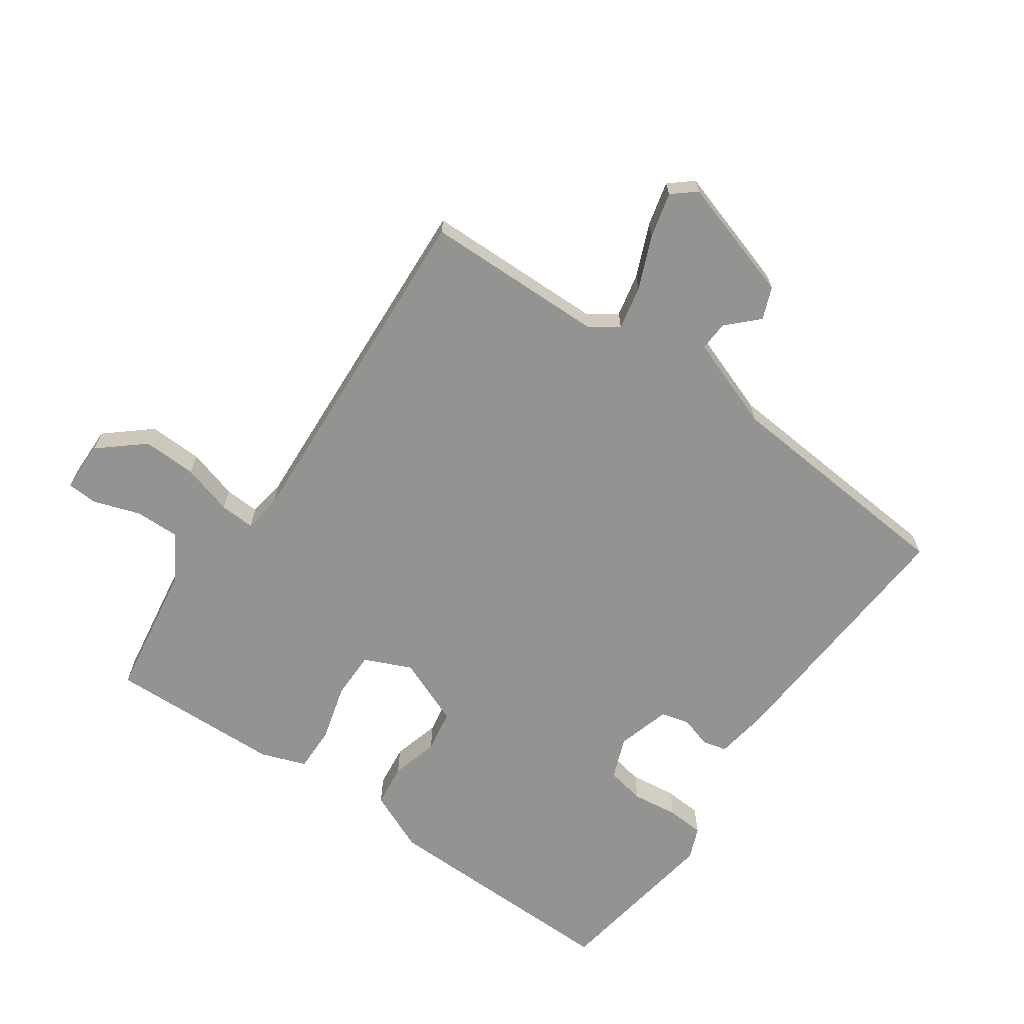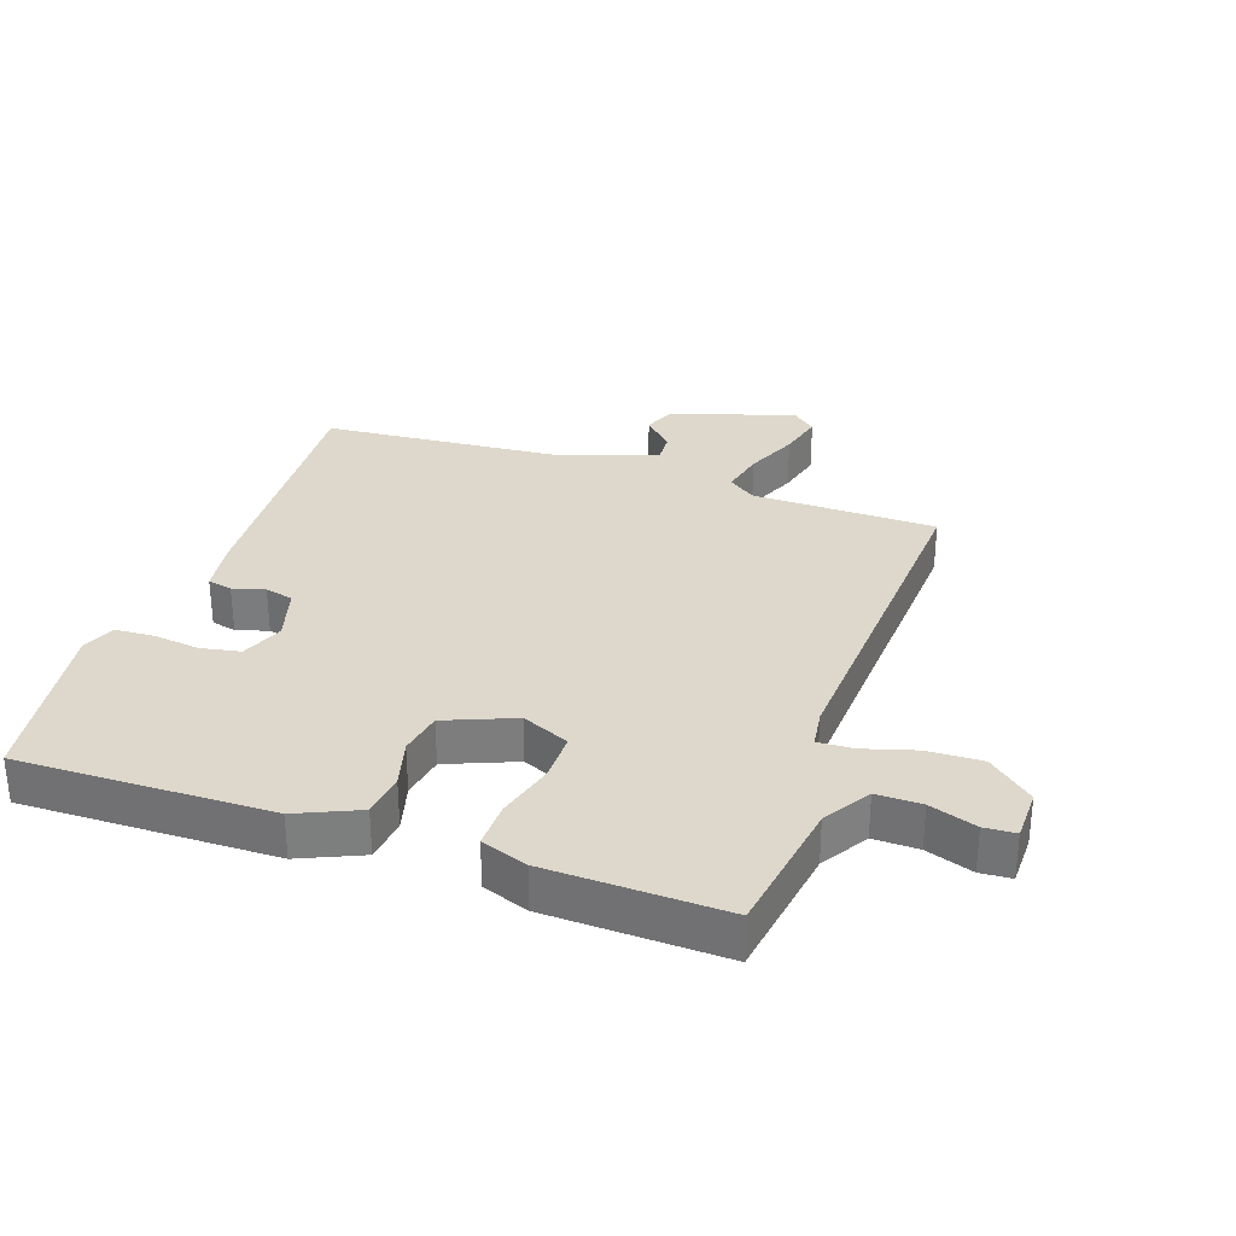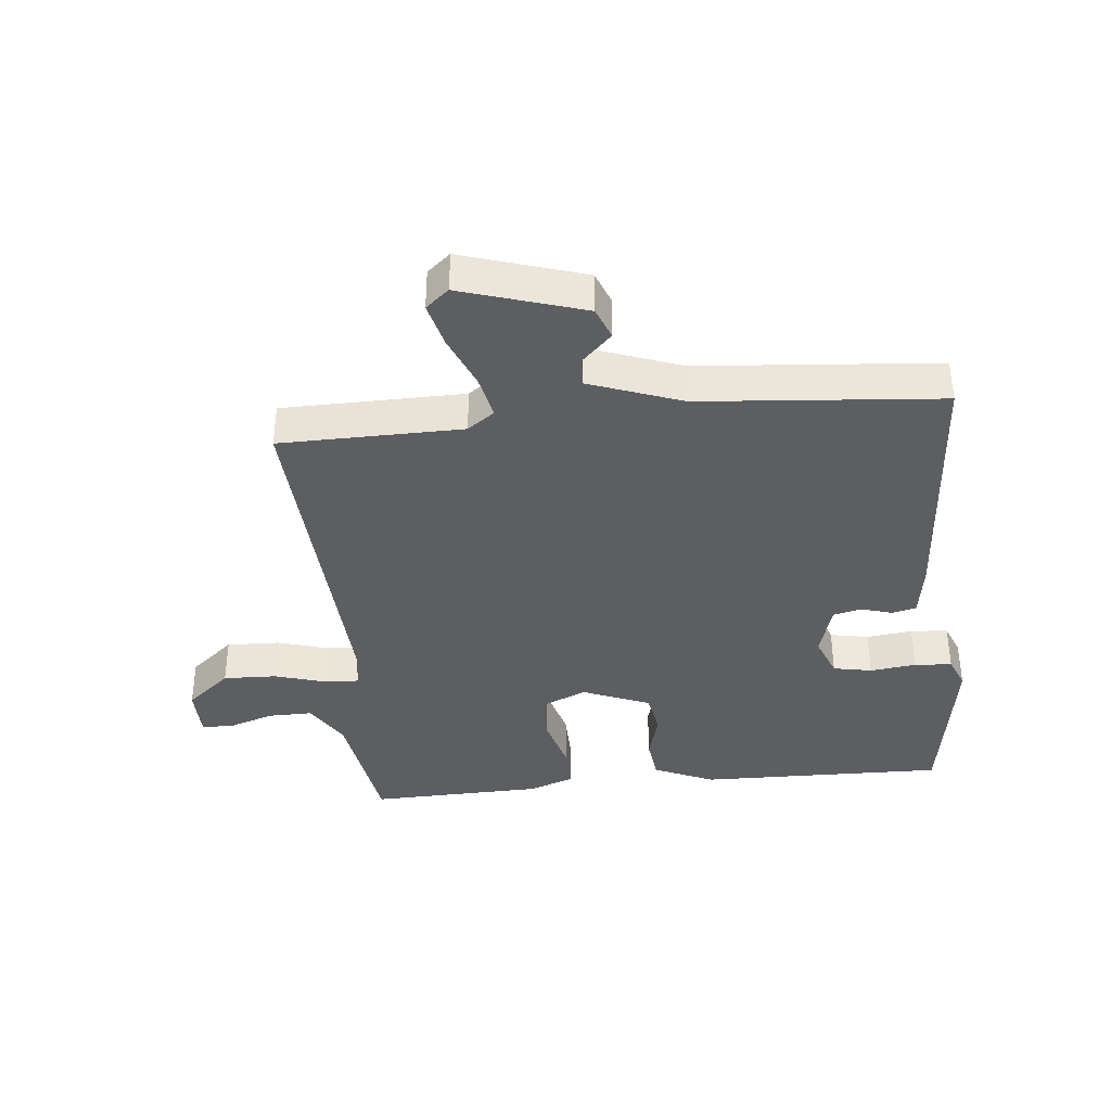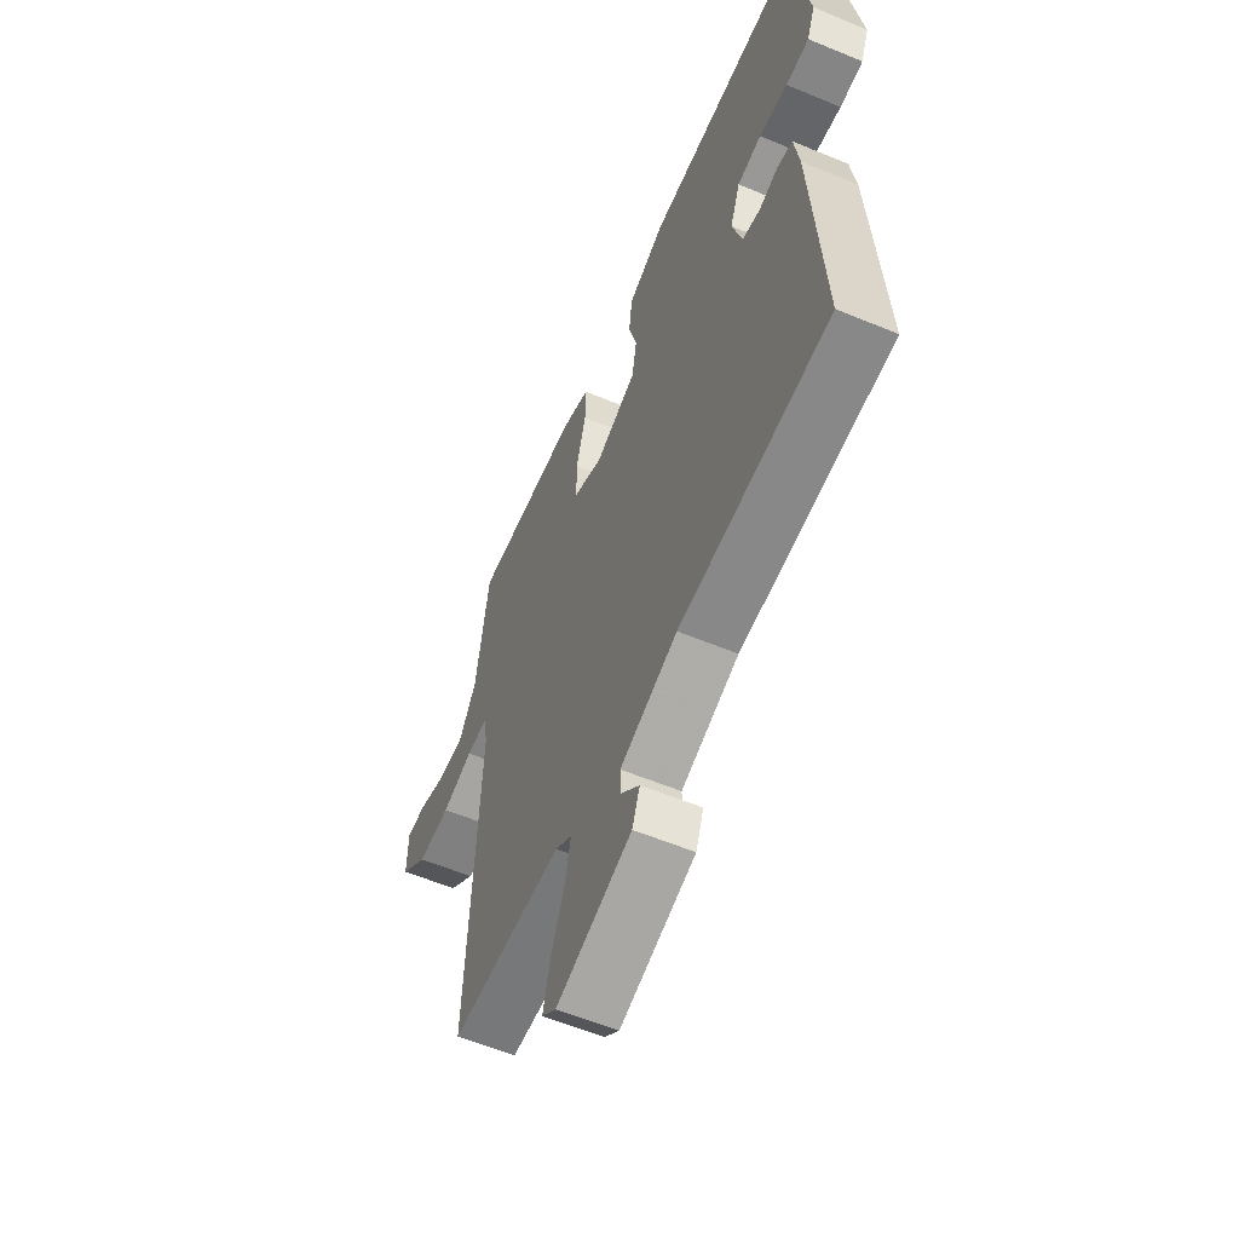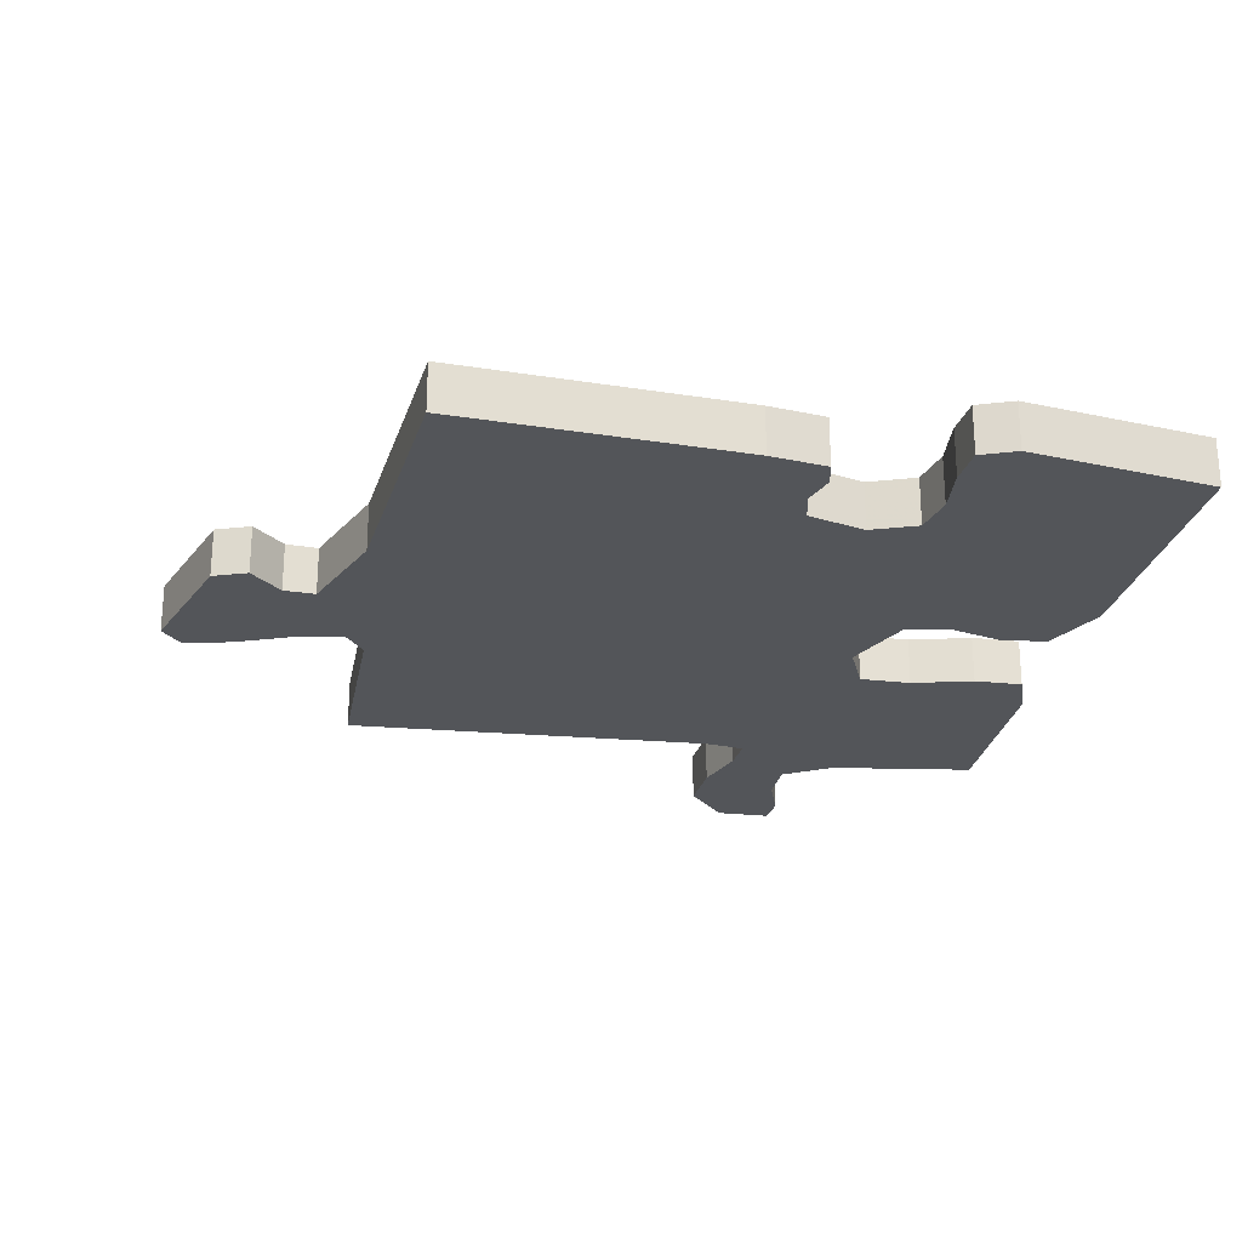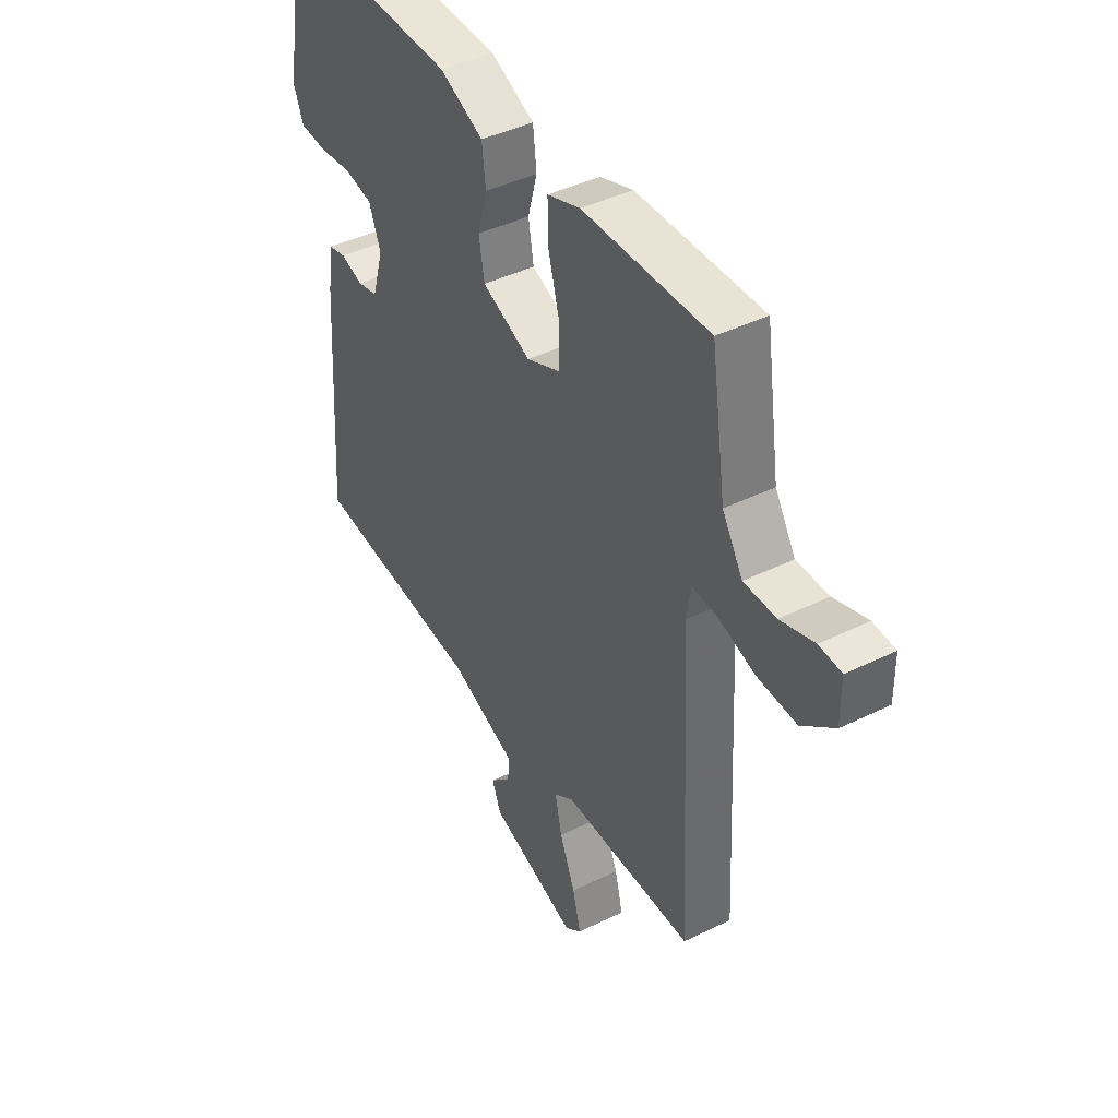
<metadata>
{"format":"obj","ext":"obj","renderer":"f3d","projection":"perspective","resolution":1024,"background":"white","views":[{"elev":-66.7,"azim":145.2,"up":"+Y"},{"elev":31.1,"azim":19.2,"up":"+Y"},{"elev":-38.0,"azim":-174.3,"up":"+Y"},{"elev":-58.1,"azim":-113.3,"up":"+Z"},{"elev":-24.5,"azim":-101.0,"up":"+Y"},{"elev":42.9,"azim":59.8,"up":"+Z"}]}
</metadata>
<code>
v -0.5 0.07 -0.5
v -0.472 0.07 -0.079
v -0.459 0.07 0.006
v -0.42 0.07 0.015
v -0.37 0.07 0
v -0.325 0.07 0.011
v -0.3 0.07 0.097
v -0.326 0.07 0.164
v -0.388 0.07 0.176
v -0.462 0.07 0.167
v -0.522 0.07 0.171
v -0.543 0.07 0.223
v -0.5 0.07 0.5
v -0.104 0.07 0.493
v -0.007 0.07 0.45
v 0.001 0.07 0.381
v -0.02 0.07 0.305
v -0.008 0.07 0.236
v 0.1 0.07 0.192
v 0.175 0.07 0.225
v 0.175 0.07 0.302
v 0.15 0.07 0.393
v 0.149 0.07 0.466
v 0.222 0.07 0.492
v 0.5 0.07 0.5
v 0.533 0.07 0.282
v 0.578 0.07 0.209
v 0.649 0.07 0.21
v 0.723 0.07 0.235
v 0.772 0.07 0.232
v 0.773 0.07 0.15
v 0.702 0.07 0.09
v 0.616 0.07 0.093
v 0.535 0.07 0.117
v 0.479 0.07 0.12
v 0.47 0.07 0.059
v 0.5 0.07 -0.5
v 0.209 0.07 -0.504
v 0.166 0.07 -0.535
v 0.181 0.07 -0.605
v 0.216 0.07 -0.689
v 0.234 0.07 -0.761
v 0.197 0.07 -0.792
v 0.002 0.07 -0.731
v -0.018 0.07 -0.68
v 0.029 0.07 -0.633
v 0.032 0.07 -0.586
v -0.116 0.07 -0.532
v -0.5 0 -0.5
v -0.472 0 -0.079
v -0.459 0 0.006
v -0.42 0 0.015
v -0.37 0 0
v -0.325 0 0.011
v -0.3 0 0.097
v -0.326 0 0.164
v -0.388 0 0.176
v -0.462 0 0.167
v -0.522 0 0.171
v -0.543 0 0.223
v -0.5 0 0.5
v -0.104 0 0.493
v -0.007 0 0.45
v 0.001 0 0.381
v -0.02 0 0.305
v -0.008 0 0.236
v 0.1 0 0.192
v 0.175 0 0.225
v 0.175 0 0.302
v 0.15 0 0.393
v 0.149 0 0.466
v 0.222 0 0.492
v 0.5 0 0.5
v 0.533 0 0.282
v 0.578 0 0.209
v 0.649 0 0.21
v 0.723 0 0.235
v 0.772 0 0.232
v 0.773 0 0.15
v 0.702 0 0.09
v 0.616 0 0.093
v 0.535 0 0.117
v 0.479 0 0.12
v 0.47 0 0.059
v 0.5 0 -0.5
v 0.209 0 -0.504
v 0.166 0 -0.535
v 0.181 0 -0.605
v 0.216 0 -0.689
v 0.234 0 -0.761
v 0.197 0 -0.792
v 0.002 0 -0.731
v -0.018 0 -0.68
v 0.029 0 -0.633
v 0.032 0 -0.586
v -0.116 0 -0.532
f 44 45 46
f 43 44 46
f 42 43 46
f 41 42 46
f 40 41 46
f 39 40 46 47
f 38 39 47 48
f 36 37 38
f 48 1 2
f 38 48 2
f 36 38 2
f 35 36 2
f 32 33 34
f 31 32 34
f 30 31 34
f 29 30 34
f 28 29 34
f 27 28 34 35
f 24 25 26
f 23 24 26
f 22 23 26
f 21 22 26
f 26 27 35
f 21 26 35
f 20 21 35
f 15 16 17
f 14 15 17
f 13 14 17
f 12 13 17
f 11 12 17
f 10 11 17
f 9 10 17
f 8 9 17 18
f 7 8 18 19
f 2 3 4 5
f 2 5 6
f 19 20 35 2
f 6 7 19
f 2 6 19
f 94 93 92
f 94 92 91
f 94 91 90
f 94 90 89
f 94 89 88
f 95 94 88 87
f 96 95 87 86
f 86 85 84
f 50 49 96
f 50 96 86
f 50 86 84
f 50 84 83
f 82 81 80
f 82 80 79
f 82 79 78
f 82 78 77
f 82 77 76
f 83 82 76 75
f 74 73 72
f 74 72 71
f 74 71 70
f 74 70 69
f 83 75 74
f 83 74 69
f 83 69 68
f 65 64 63
f 65 63 62
f 65 62 61
f 65 61 60
f 65 60 59
f 65 59 58
f 65 58 57
f 66 65 57 56
f 67 66 56 55
f 53 52 51 50
f 54 53 50
f 50 83 68 67
f 67 55 54
f 67 54 50
f 1 49 50 2
f 2 50 51 3
f 3 51 52 4
f 4 52 53 5
f 5 53 54 6
f 6 54 55 7
f 7 55 56 8
f 8 56 57 9
f 9 57 58 10
f 10 58 59 11
f 11 59 60 12
f 12 60 61 13
f 13 61 62 14
f 14 62 63 15
f 15 63 64 16
f 16 64 65 17
f 17 65 66 18
f 18 66 67 19
f 19 67 68 20
f 20 68 69 21
f 21 69 70 22
f 22 70 71 23
f 23 71 72 24
f 24 72 73 25
f 25 73 74 26
f 26 74 75 27
f 27 75 76 28
f 28 76 77 29
f 29 77 78 30
f 30 78 79 31
f 31 79 80 32
f 32 80 81 33
f 33 81 82 34
f 34 82 83 35
f 35 83 84 36
f 36 84 85 37
f 37 85 86 38
f 38 86 87 39
f 39 87 88 40
f 40 88 89 41
f 41 89 90 42
f 42 90 91 43
f 43 91 92 44
f 44 92 93 45
f 45 93 94 46
f 46 94 95 47
f 47 95 96 48
f 48 96 49 1

</code>
